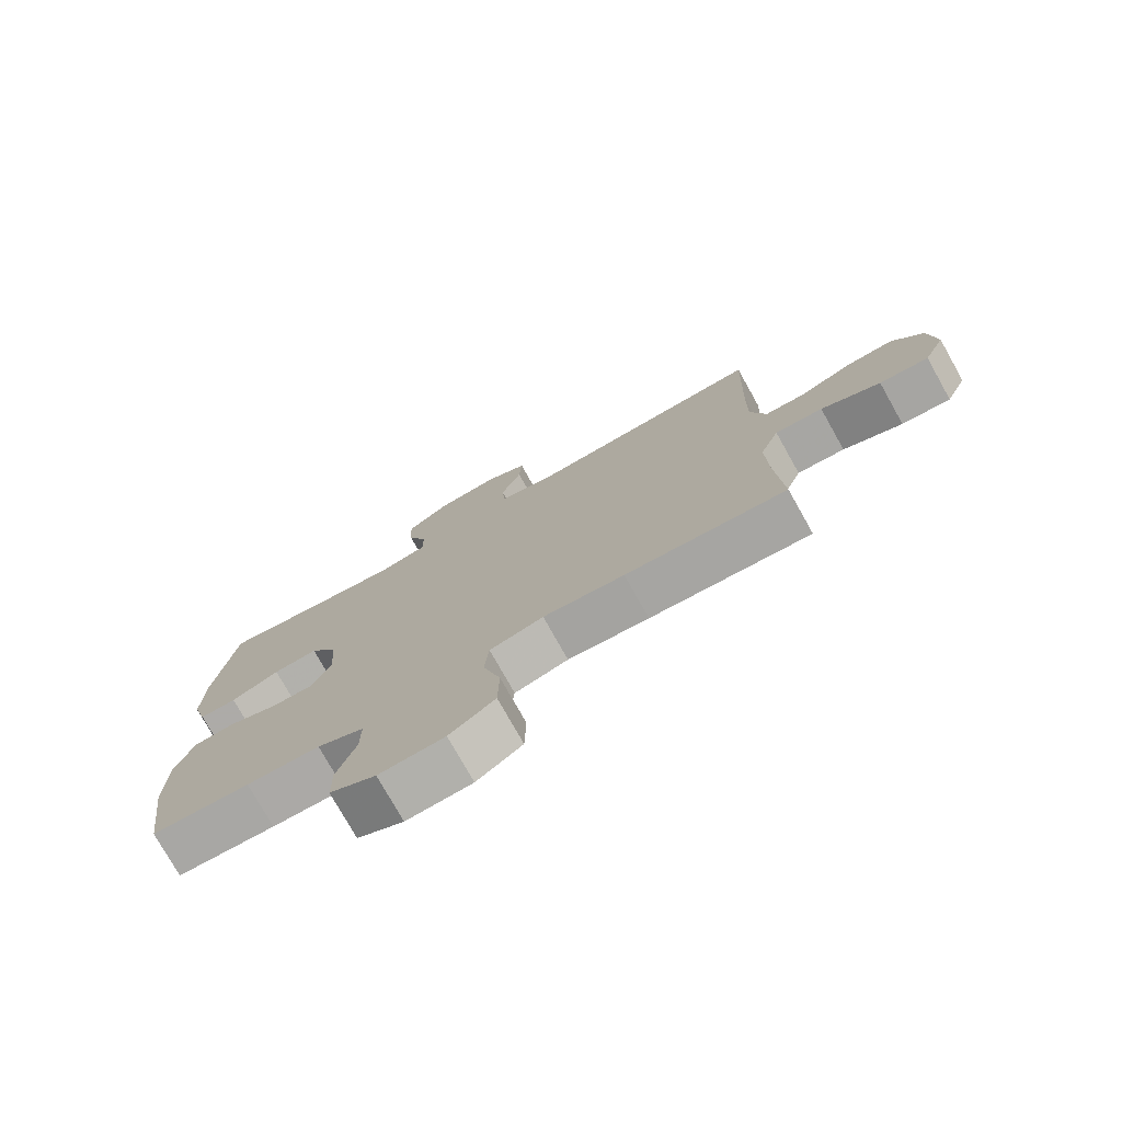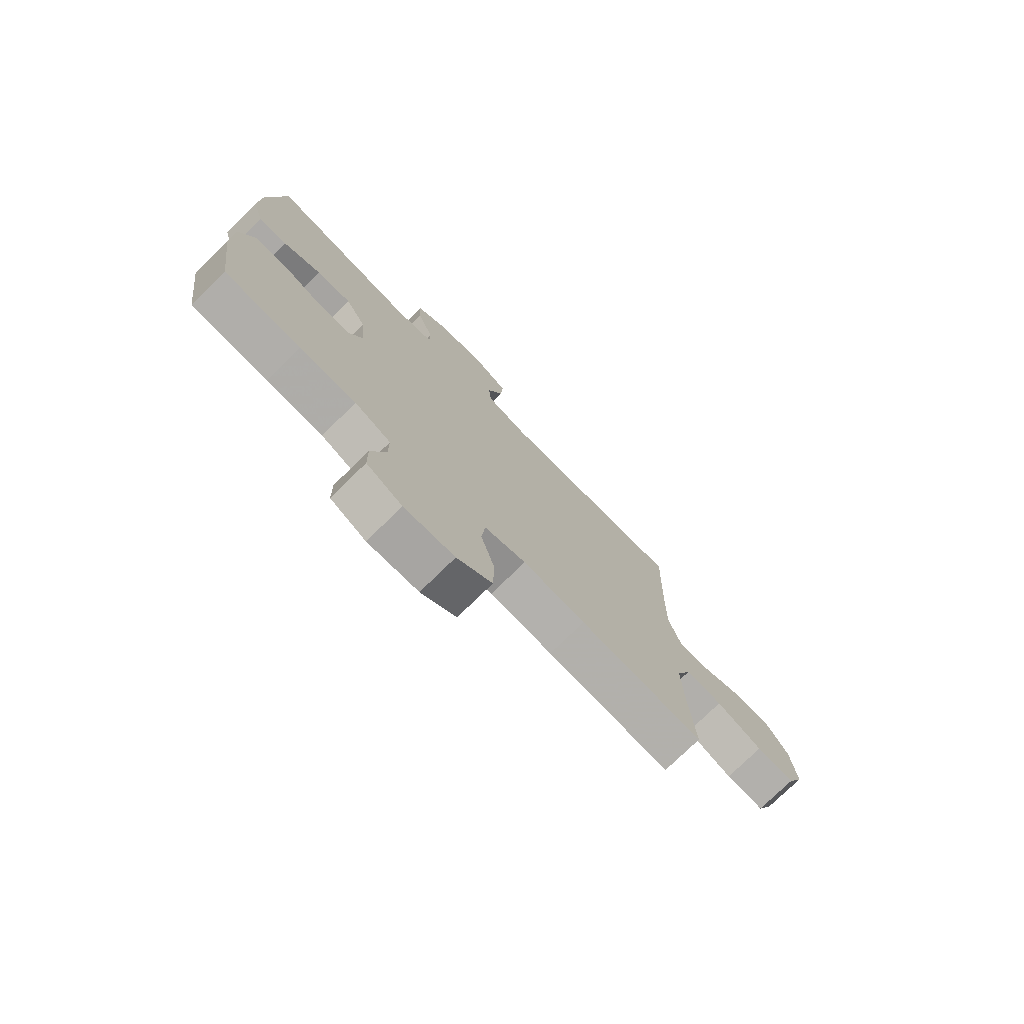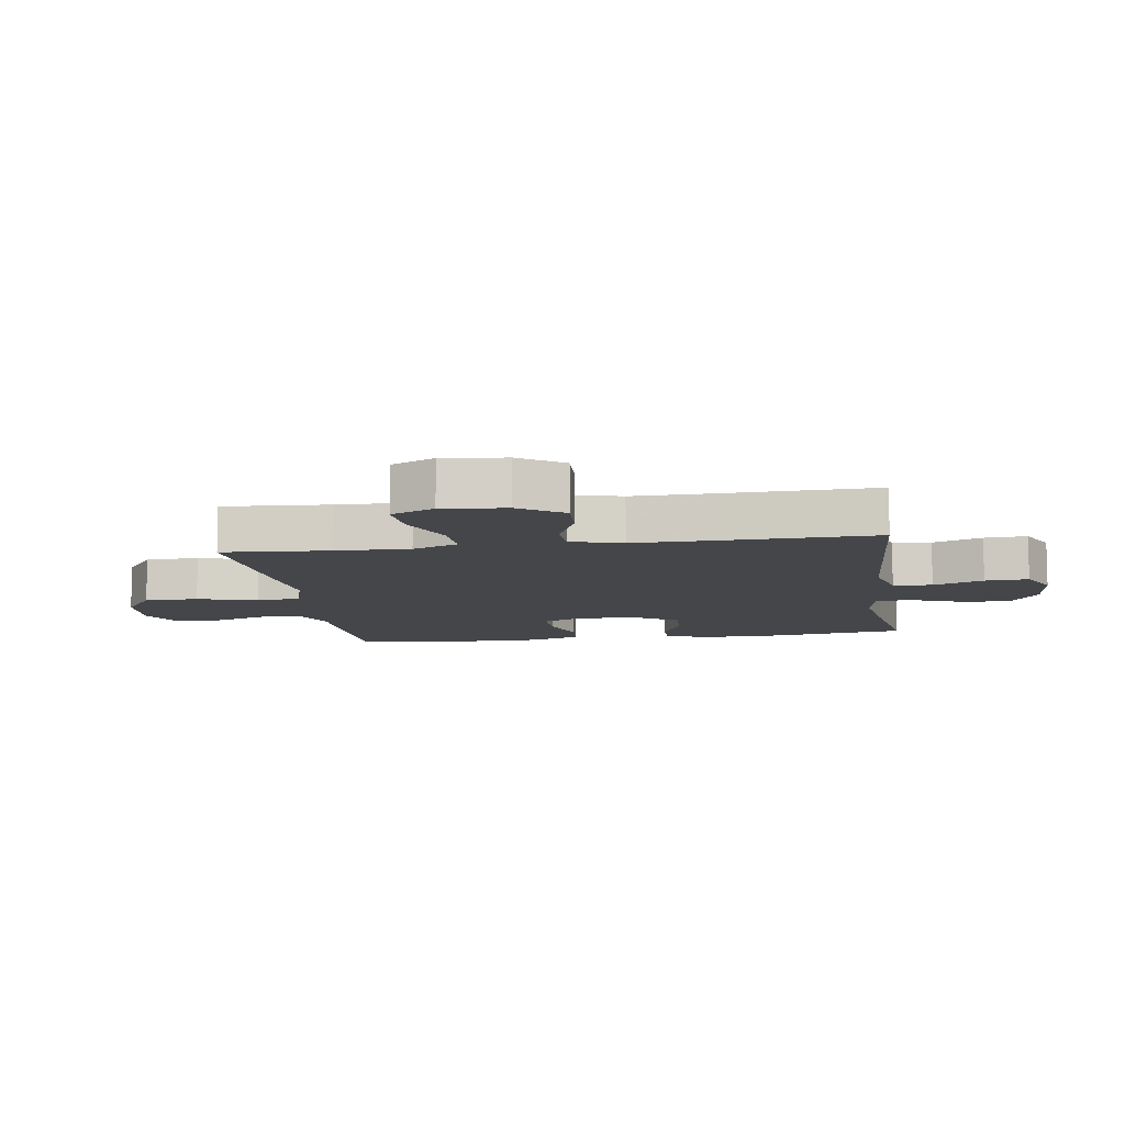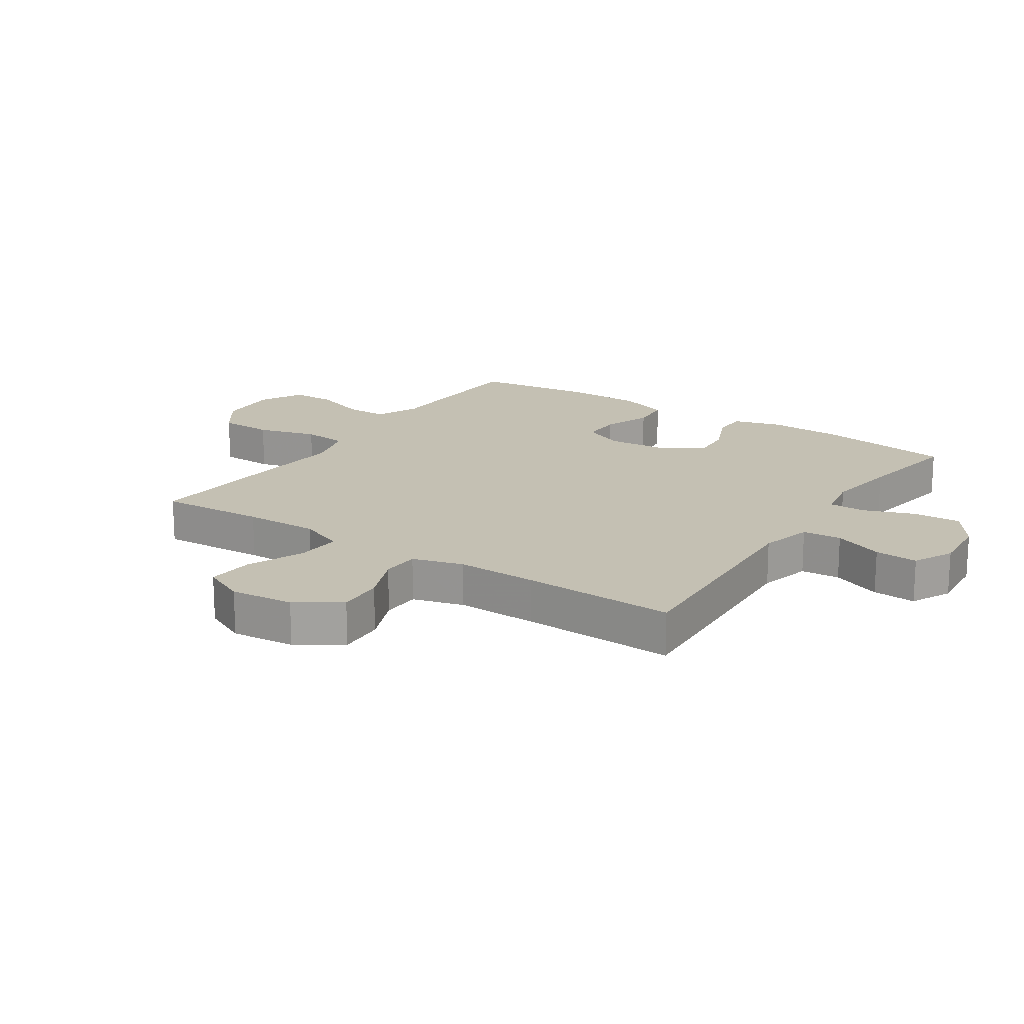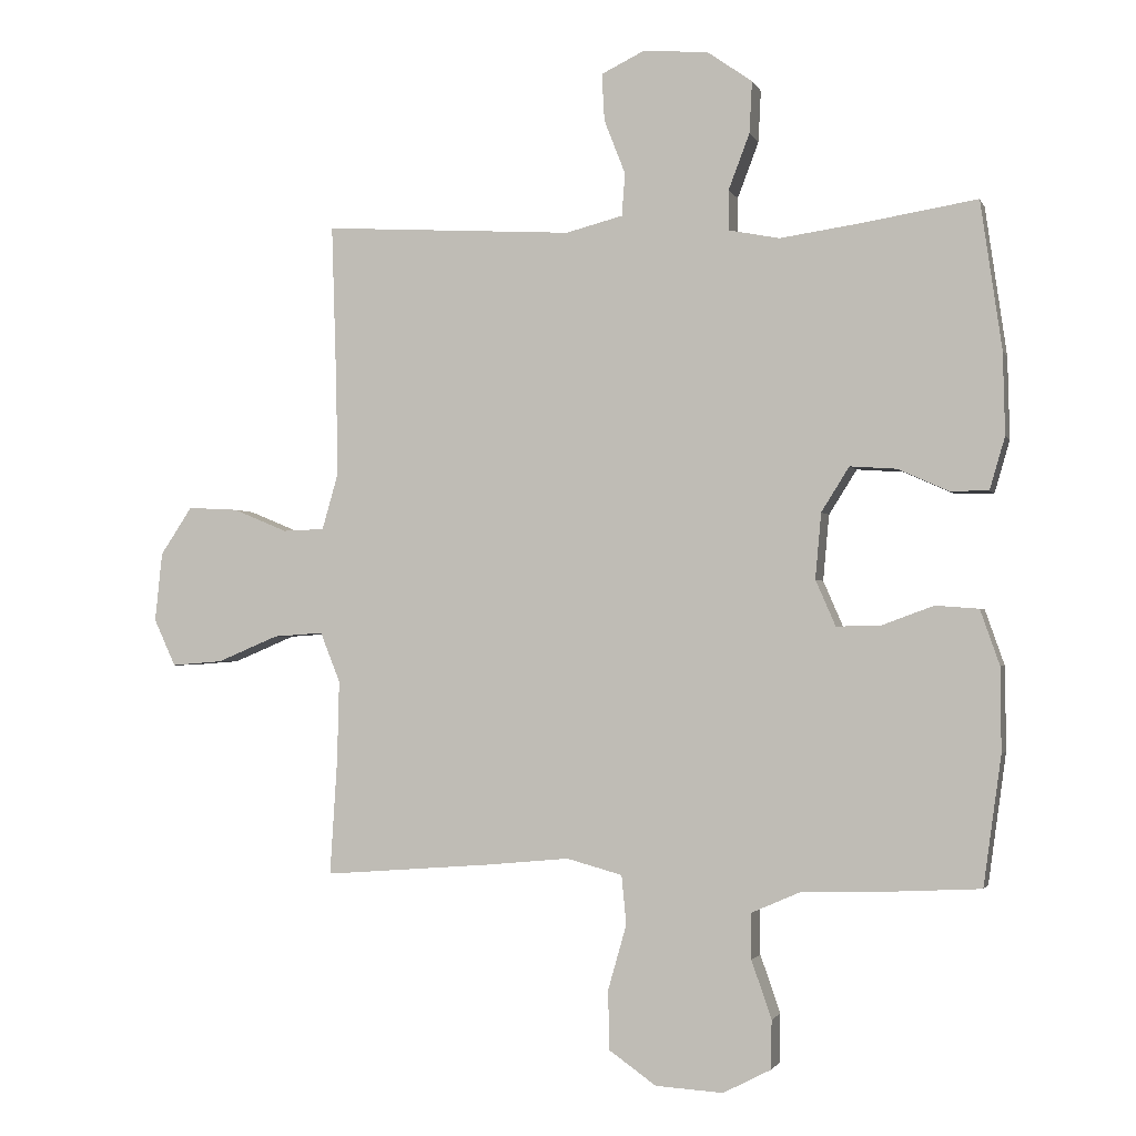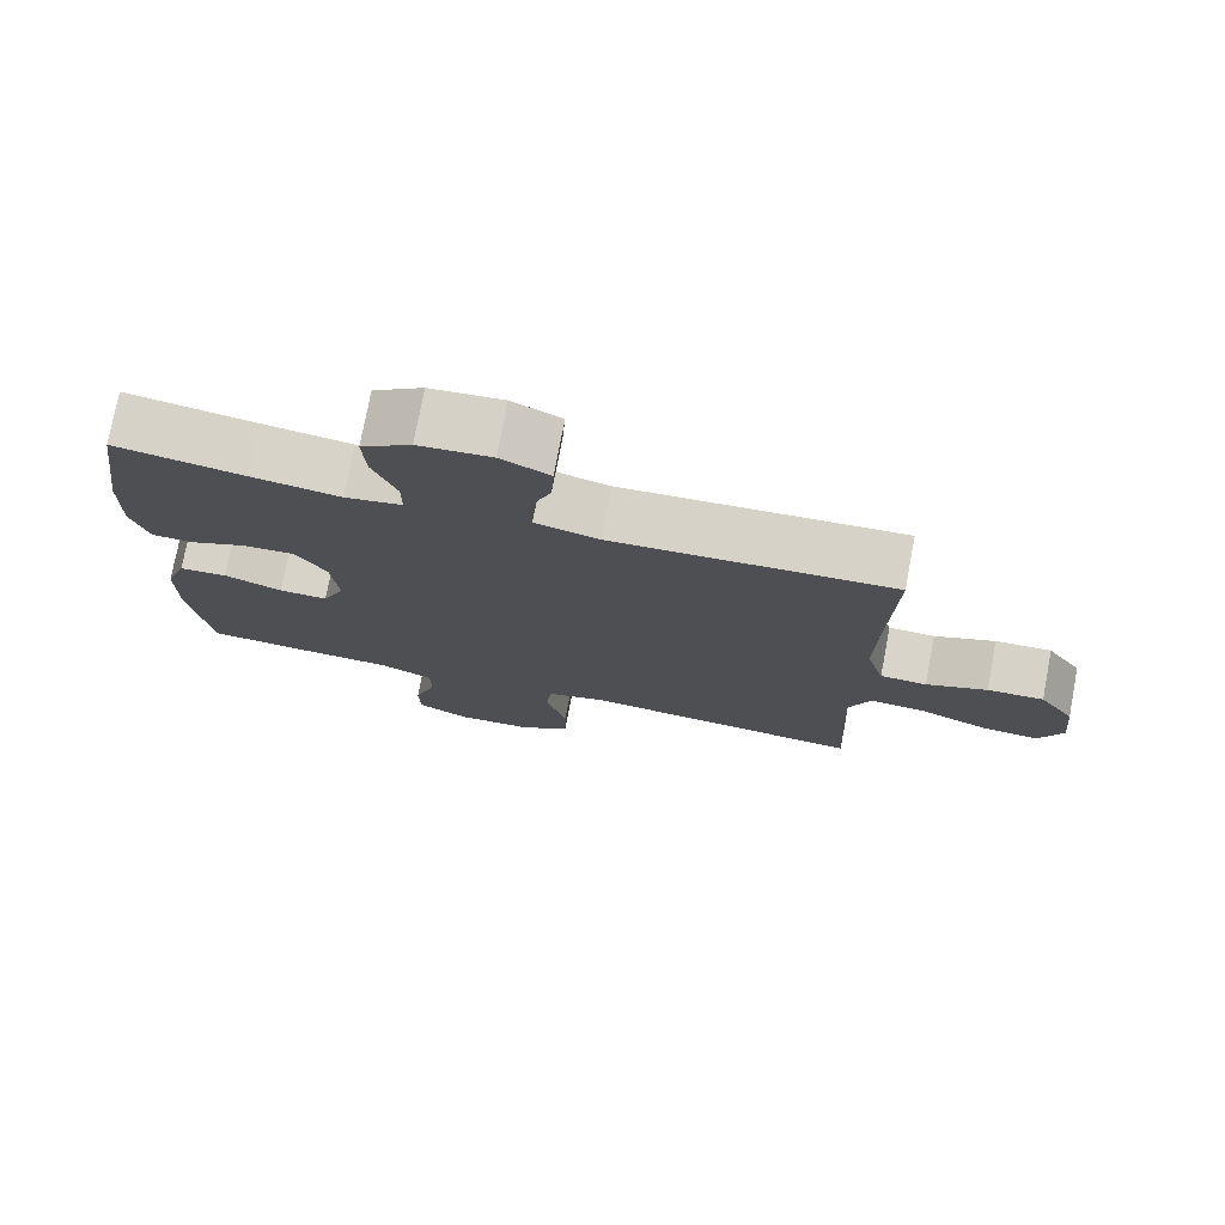
<metadata>
{"format":"obj","ext":"obj","renderer":"f3d","projection":"perspective","resolution":1024,"background":"white","views":[{"elev":-76.5,"azim":-150.7,"up":"+Z"},{"elev":-76.1,"azim":134.4,"up":"+Z"},{"elev":-9.6,"azim":-81.7,"up":"+Y"},{"elev":18.0,"azim":-56.2,"up":"+Y"},{"elev":-1.9,"azim":15.1,"up":"+Z"},{"elev":76.1,"azim":-169.3,"up":"+Z"}]}
</metadata>
<code>
v -0.5 0.07 -0.5
v -0.489 0.07 -0.326
v -0.486 0.07 -0.204
v -0.516 0.07 -0.129
v -0.591 0.07 -0.134
v -0.684 0.07 -0.173
v -0.761 0.07 -0.179
v -0.794 0.07 -0.108
v -0.783 0.07 -0.004
v -0.735 0.07 0.068
v -0.659 0.07 0.064
v -0.577 0.07 0.03
v -0.514 0.07 0.032
v -0.49 0.07 0.116
v -0.492 0.07 0.248
v -0.5 0.07 0.5
v -0.253 0.07 0.485
v -0.122 0.07 0.477
v -0.036 0.07 0.499
v -0.031 0.07 0.563
v -0.063 0.07 0.645
v -0.067 0.07 0.716
v -0.001 0.07 0.748
v 0.097 0.07 0.739
v 0.164 0.07 0.692
v 0.16 0.07 0.614
v 0.128 0.07 0.53
v 0.128 0.07 0.47
v 0.205 0.07 0.455
v 0.325 0.07 0.472
v 0.5 0.07 0.5
v 0.532 0.07 0.277
v 0.535 0.07 0.154
v 0.512 0.07 0.075
v 0.454 0.07 0.075
v 0.378 0.07 0.109
v 0.308 0.07 0.114
v 0.266 0.07 0.047
v 0.257 0.07 -0.052
v 0.287 0.07 -0.121
v 0.353 0.07 -0.12
v 0.432 0.07 -0.091
v 0.497 0.07 -0.096
v 0.526 0.07 -0.179
v 0.527 0.07 -0.305
v 0.5 0.07 -0.5
v 0.347 0.07 -0.508
v 0.233 0.07 -0.511
v 0.16 0.07 -0.543
v 0.16 0.07 -0.612
v 0.19 0.07 -0.699
v 0.189 0.07 -0.772
v 0.117 0.07 -0.809
v 0.015 0.07 -0.803
v -0.056 0.07 -0.753
v -0.058 0.07 -0.664
v -0.03 0.07 -0.566
v -0.037 0.07 -0.492
v -0.121 0.07 -0.469
v -0.248 0.07 -0.481
v -0.5 0 -0.5
v -0.489 0 -0.326
v -0.486 0 -0.204
v -0.516 0 -0.129
v -0.591 0 -0.134
v -0.684 0 -0.173
v -0.761 0 -0.179
v -0.794 0 -0.108
v -0.783 0 -0.004
v -0.735 0 0.068
v -0.659 0 0.064
v -0.577 0 0.03
v -0.514 0 0.032
v -0.49 0 0.116
v -0.492 0 0.248
v -0.5 0 0.5
v -0.253 0 0.485
v -0.122 0 0.477
v -0.036 0 0.499
v -0.031 0 0.563
v -0.063 0 0.645
v -0.067 0 0.716
v -0.001 0 0.748
v 0.097 0 0.739
v 0.164 0 0.692
v 0.16 0 0.614
v 0.128 0 0.53
v 0.128 0 0.47
v 0.205 0 0.455
v 0.325 0 0.472
v 0.5 0 0.5
v 0.532 0 0.277
v 0.535 0 0.154
v 0.512 0 0.075
v 0.454 0 0.075
v 0.378 0 0.109
v 0.308 0 0.114
v 0.266 0 0.047
v 0.257 0 -0.052
v 0.287 0 -0.121
v 0.353 0 -0.12
v 0.432 0 -0.091
v 0.497 0 -0.096
v 0.526 0 -0.179
v 0.527 0 -0.305
v 0.5 0 -0.5
v 0.347 0 -0.508
v 0.233 0 -0.511
v 0.16 0 -0.543
v 0.16 0 -0.612
v 0.19 0 -0.699
v 0.189 0 -0.772
v 0.117 0 -0.809
v 0.015 0 -0.803
v -0.056 0 -0.753
v -0.058 0 -0.664
v -0.03 0 -0.566
v -0.037 0 -0.492
v -0.121 0 -0.469
v -0.248 0 -0.481
f 59 60 1 2
f 58 59 2 3
f 55 56 57
f 54 55 57
f 53 54 57
f 52 53 57
f 51 52 57
f 50 51 57
f 49 50 57 58
f 58 3 4
f 49 58 4
f 48 49 4
f 46 47 48
f 45 46 48
f 44 45 48
f 43 44 48
f 42 43 48
f 41 42 48
f 40 41 48
f 39 40 48 4
f 34 35 36
f 33 34 36
f 32 33 36
f 31 32 36
f 30 31 36
f 29 30 36 37
f 28 29 37 38
f 25 26 27
f 24 25 27
f 23 24 27
f 22 23 27
f 21 22 27
f 20 21 27
f 19 20 27 28
f 39 4 5
f 38 39 5
f 28 38 5
f 19 28 5
f 18 19 5
f 10 11 12
f 9 10 12
f 8 9 12
f 7 8 12
f 6 7 12
f 5 6 12
f 5 12 13
f 18 5 13
f 15 16 17 18
f 14 15 18
f 13 14 18
f 62 61 120 119
f 63 62 119 118
f 117 116 115
f 117 115 114
f 117 114 113
f 117 113 112
f 117 112 111
f 117 111 110
f 118 117 110 109
f 64 63 118
f 64 118 109
f 64 109 108
f 108 107 106
f 108 106 105
f 108 105 104
f 108 104 103
f 108 103 102
f 108 102 101
f 108 101 100
f 64 108 100 99
f 96 95 94
f 96 94 93
f 96 93 92
f 96 92 91
f 96 91 90
f 97 96 90 89
f 98 97 89 88
f 87 86 85
f 87 85 84
f 87 84 83
f 87 83 82
f 87 82 81
f 87 81 80
f 88 87 80 79
f 65 64 99
f 65 99 98
f 65 98 88
f 65 88 79
f 65 79 78
f 72 71 70
f 72 70 69
f 72 69 68
f 72 68 67
f 72 67 66
f 72 66 65
f 73 72 65
f 73 65 78
f 78 77 76 75
f 78 75 74
f 78 74 73
f 1 61 62 2
f 2 62 63 3
f 3 63 64 4
f 4 64 65 5
f 5 65 66 6
f 6 66 67 7
f 7 67 68 8
f 8 68 69 9
f 9 69 70 10
f 10 70 71 11
f 11 71 72 12
f 12 72 73 13
f 13 73 74 14
f 14 74 75 15
f 15 75 76 16
f 16 76 77 17
f 17 77 78 18
f 18 78 79 19
f 19 79 80 20
f 20 80 81 21
f 21 81 82 22
f 22 82 83 23
f 23 83 84 24
f 24 84 85 25
f 25 85 86 26
f 26 86 87 27
f 27 87 88 28
f 28 88 89 29
f 29 89 90 30
f 30 90 91 31
f 31 91 92 32
f 32 92 93 33
f 33 93 94 34
f 34 94 95 35
f 35 95 96 36
f 36 96 97 37
f 37 97 98 38
f 38 98 99 39
f 39 99 100 40
f 40 100 101 41
f 41 101 102 42
f 42 102 103 43
f 43 103 104 44
f 44 104 105 45
f 45 105 106 46
f 46 106 107 47
f 47 107 108 48
f 48 108 109 49
f 49 109 110 50
f 50 110 111 51
f 51 111 112 52
f 52 112 113 53
f 53 113 114 54
f 54 114 115 55
f 55 115 116 56
f 56 116 117 57
f 57 117 118 58
f 58 118 119 59
f 59 119 120 60
f 60 120 61 1

</code>
